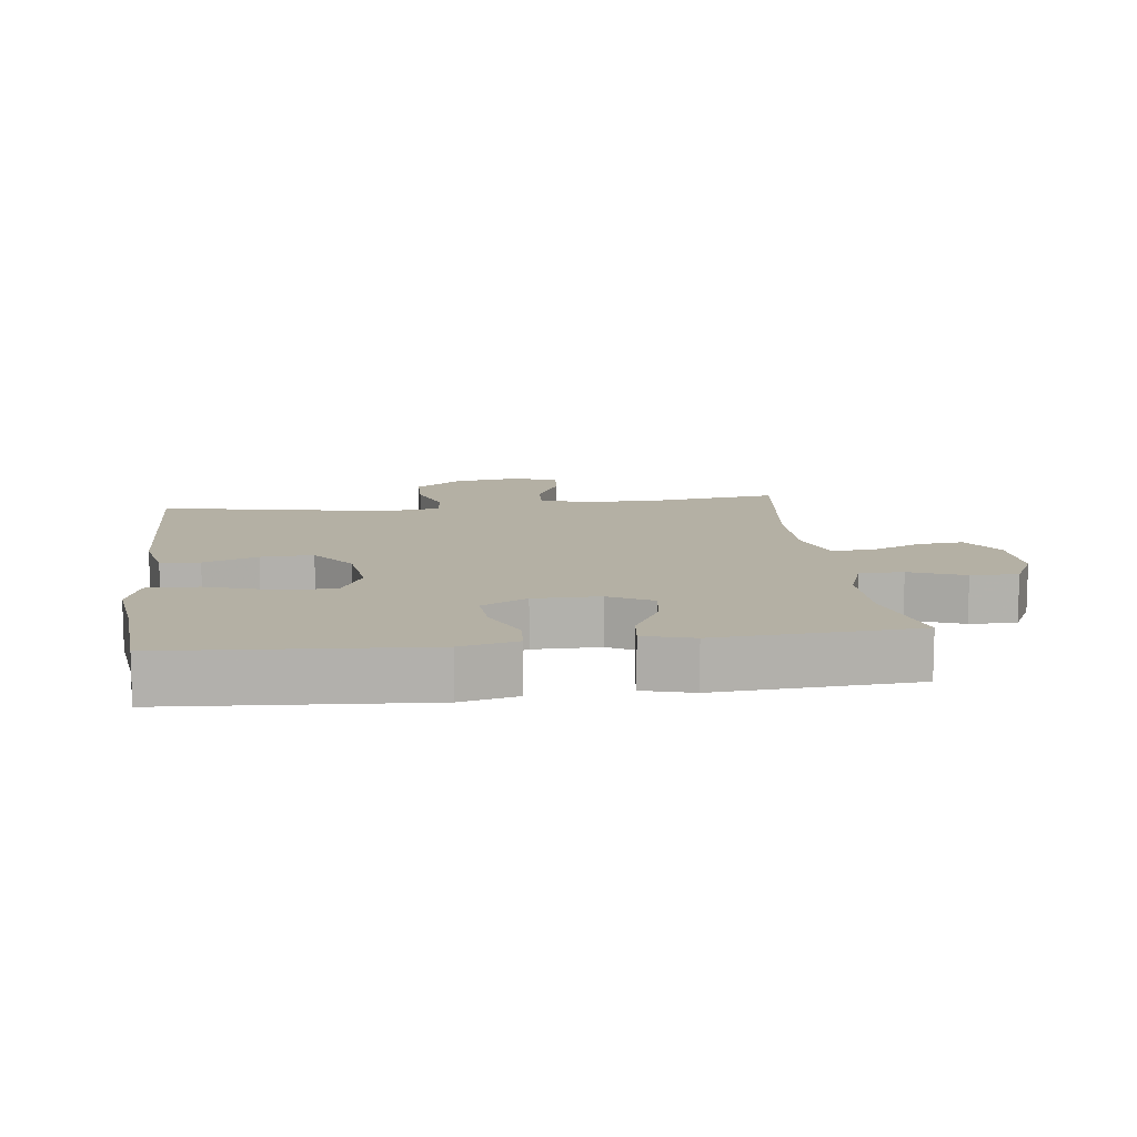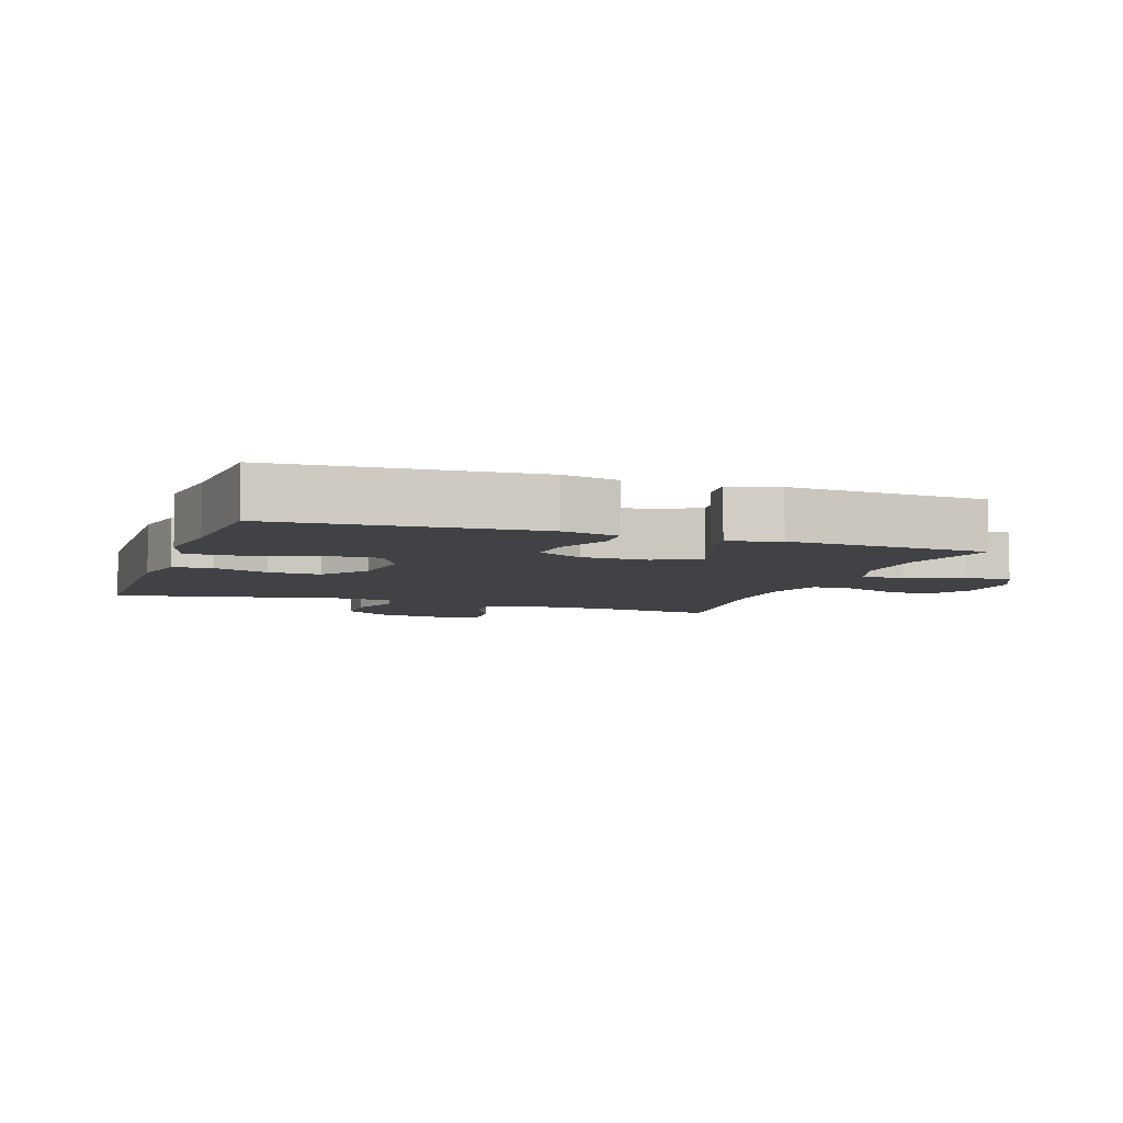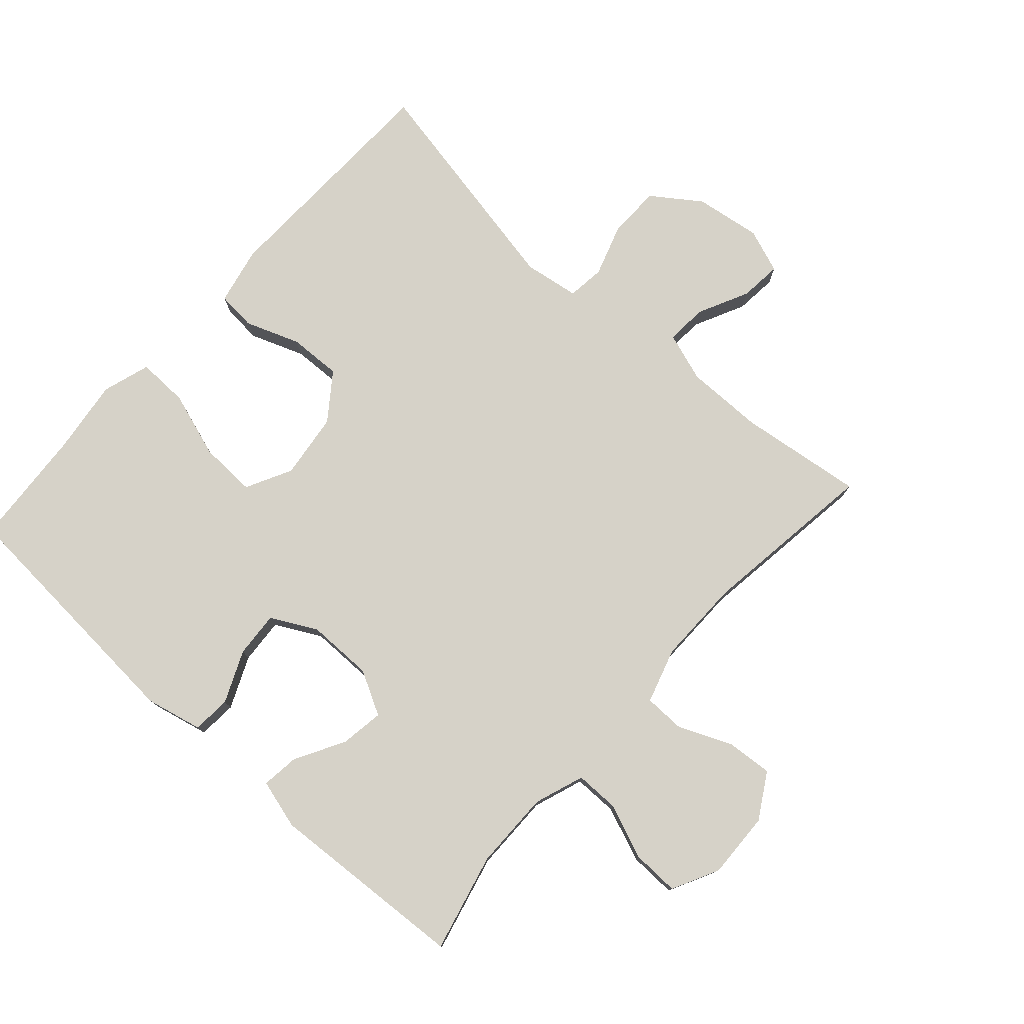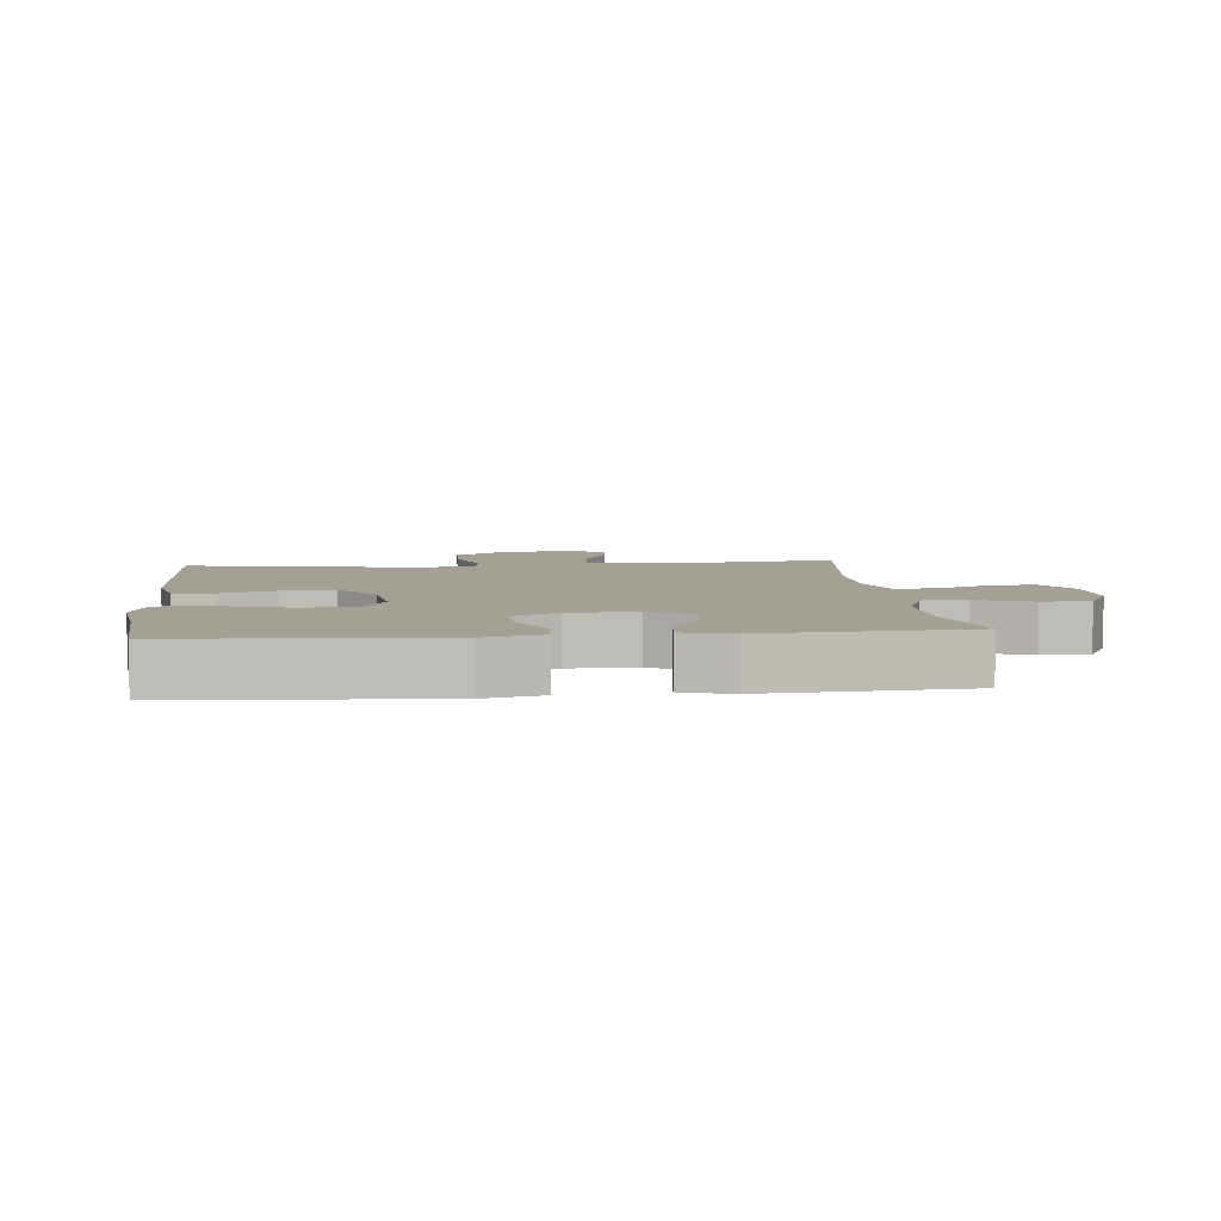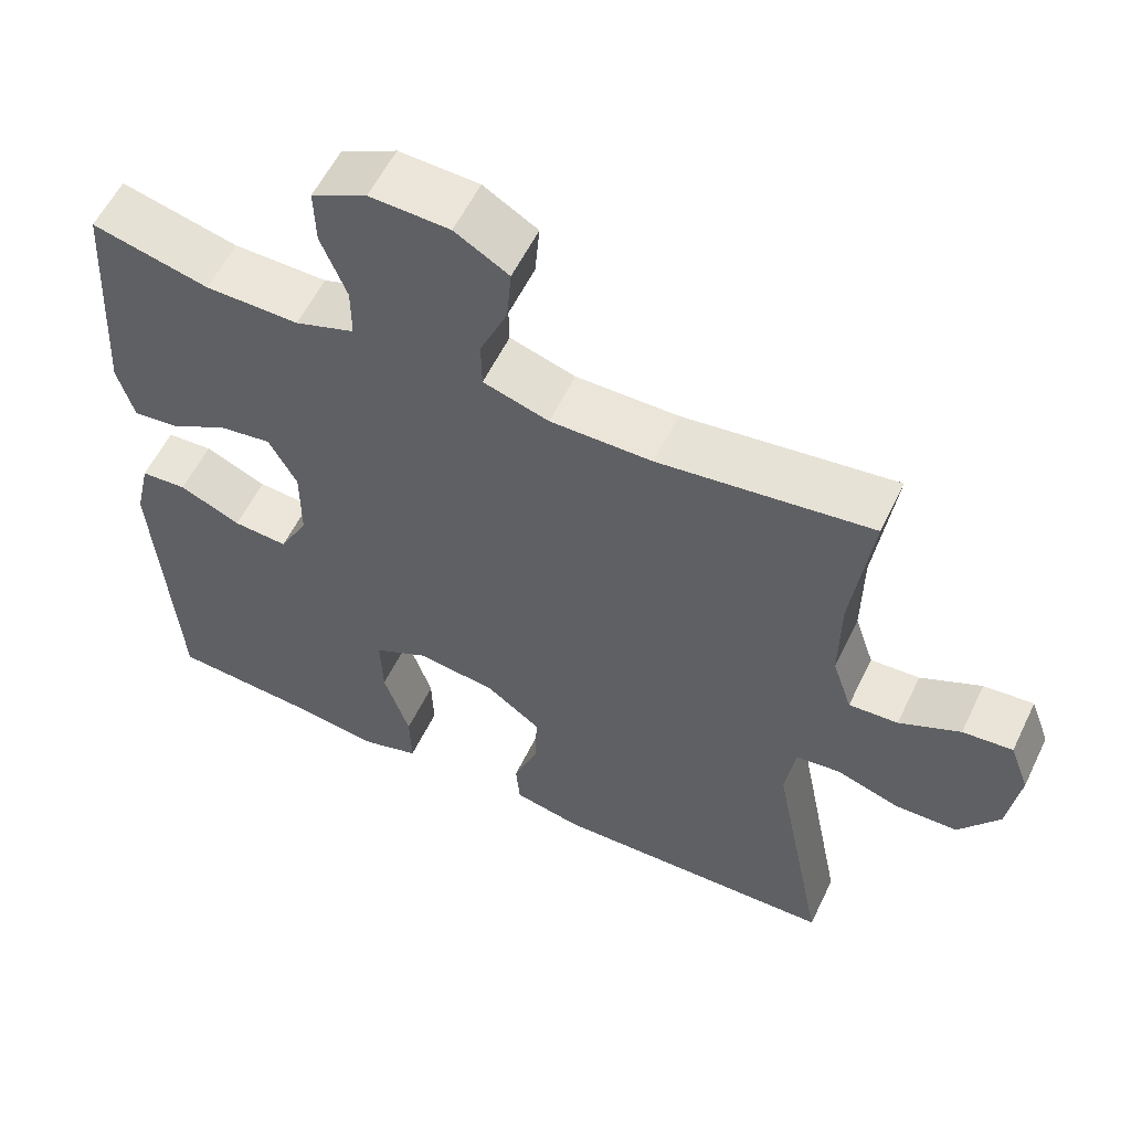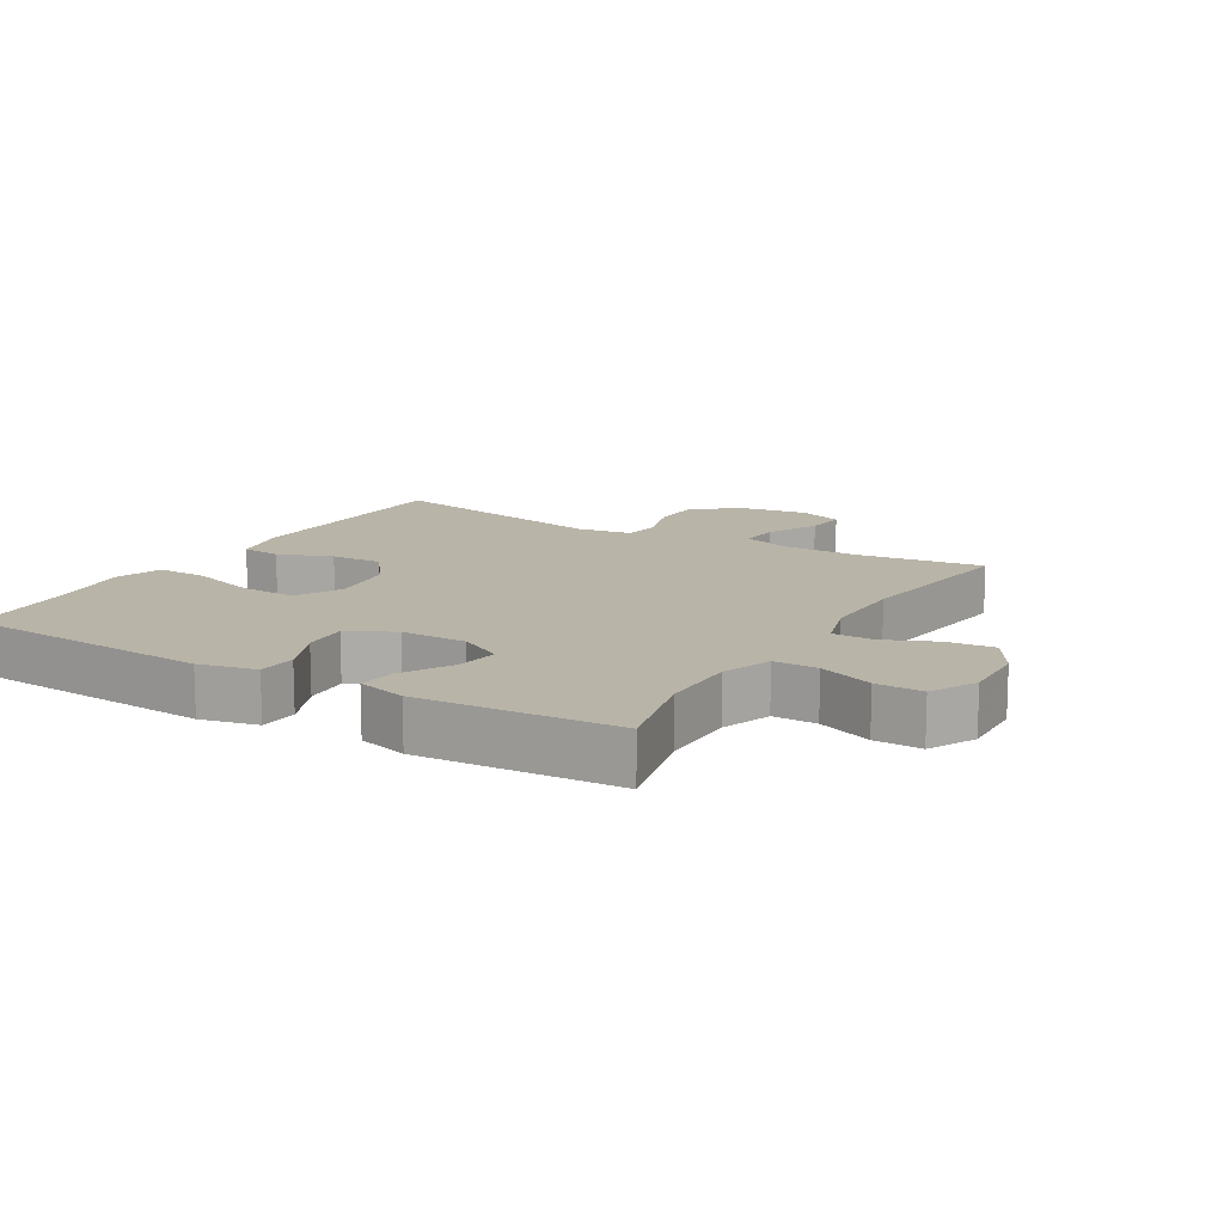
<metadata>
{"format":"obj","ext":"obj","renderer":"f3d","projection":"perspective","resolution":1024,"background":"white","views":[{"elev":11.5,"azim":-97.2,"up":"+Y"},{"elev":-6.2,"azim":-109.1,"up":"+Y"},{"elev":77.6,"azim":-48.0,"up":"+Y"},{"elev":5.8,"azim":-96.0,"up":"+Y"},{"elev":57.5,"azim":25.6,"up":"+Z"},{"elev":13.2,"azim":-59.2,"up":"+Y"}]}
</metadata>
<code>
v 0.5 0.07 0.5
v 0.475 0.07 0.309
v 0.474 0.07 0.19
v 0.499 0.07 0.115
v 0.562 0.07 0.119
v 0.64 0.07 0.157
v 0.704 0.07 0.163
v 0.729 0.07 0.095
v 0.714 0.07 -0.006
v 0.662 0.07 -0.079
v 0.583 0.07 -0.081
v 0.501 0.07 -0.054
v 0.444 0.07 -0.061
v 0.431 0.07 -0.146
v 0.5 0.07 -0.5
v 0.133 0.07 -0.51
v 0.045 0.07 -0.491
v 0.04 0.07 -0.431
v 0.071 0.07 -0.348
v 0.074 0.07 -0.268
v 0.004 0.07 -0.216
v -0.097 0.07 -0.203
v -0.167 0.07 -0.239
v -0.164 0.07 -0.325
v -0.131 0.07 -0.427
v -0.129 0.07 -0.505
v -0.202 0.07 -0.528
v -0.317 0.07 -0.513
v -0.5 0.07 -0.5
v -0.527 0.07 -0.11
v -0.507 0.07 -0.023
v -0.448 0.07 -0.019
v -0.369 0.07 -0.054
v -0.299 0.07 -0.059
v -0.262 0.07 0.011
v -0.262 0.07 0.112
v -0.298 0.07 0.179
v -0.365 0.07 0.169
v -0.44 0.07 0.127
v -0.498 0.07 0.12
v -0.519 0.07 0.196
v -0.5 0.07 0.5
v -0.35 0.07 0.463
v -0.23 0.07 0.462
v -0.154 0.07 0.489
v -0.154 0.07 0.556
v -0.187 0.07 0.64
v -0.189 0.07 0.712
v -0.118 0.07 0.748
v -0.016 0.07 0.744
v 0.053 0.07 0.703
v 0.047 0.07 0.632
v 0.012 0.07 0.551
v 0.013 0.07 0.489
v 0.097 0.07 0.463
v 0.228 0.07 0.464
v 0.5 0 0.5
v 0.475 0 0.309
v 0.474 0 0.19
v 0.499 0 0.115
v 0.562 0 0.119
v 0.64 0 0.157
v 0.704 0 0.163
v 0.729 0 0.095
v 0.714 0 -0.006
v 0.662 0 -0.079
v 0.583 0 -0.081
v 0.501 0 -0.054
v 0.444 0 -0.061
v 0.431 0 -0.146
v 0.5 0 -0.5
v 0.133 0 -0.51
v 0.045 0 -0.491
v 0.04 0 -0.431
v 0.071 0 -0.348
v 0.074 0 -0.268
v 0.004 0 -0.216
v -0.097 0 -0.203
v -0.167 0 -0.239
v -0.164 0 -0.325
v -0.131 0 -0.427
v -0.129 0 -0.505
v -0.202 0 -0.528
v -0.317 0 -0.513
v -0.5 0 -0.5
v -0.527 0 -0.11
v -0.507 0 -0.023
v -0.448 0 -0.019
v -0.369 0 -0.054
v -0.299 0 -0.059
v -0.262 0 0.011
v -0.262 0 0.112
v -0.298 0 0.179
v -0.365 0 0.169
v -0.44 0 0.127
v -0.498 0 0.12
v -0.519 0 0.196
v -0.5 0 0.5
v -0.35 0 0.463
v -0.23 0 0.462
v -0.154 0 0.489
v -0.154 0 0.556
v -0.187 0 0.64
v -0.189 0 0.712
v -0.118 0 0.748
v -0.016 0 0.744
v 0.053 0 0.703
v 0.047 0 0.632
v 0.012 0 0.551
v 0.013 0 0.489
v 0.097 0 0.463
v 0.228 0 0.464
f 50 51 52 53
f 50 53 54
f 49 50 54
f 46 47 48 49
f 45 46 49 54
f 44 45 54 55
f 40 41 42 43
f 38 39 40 43
f 37 38 43 44
f 36 37 44 55
f 30 31 32 33
f 28 29 30 33
f 28 33 34
f 27 28 34 35
f 24 25 26 27
f 23 24 27 35
f 16 17 18 19
f 14 15 16 19
f 13 14 19 20
f 9 10 11 12
f 9 12 13
f 8 9 13
f 5 6 7 8
f 4 5 8 13
f 3 4 13 20
f 56 1 2
f 22 23 35 36
f 21 22 36 55
f 20 21 55 56
f 2 3 20 56
f 109 108 107 106
f 110 109 106
f 110 106 105
f 105 104 103 102
f 110 105 102 101
f 111 110 101 100
f 99 98 97 96
f 99 96 95 94
f 100 99 94 93
f 111 100 93 92
f 89 88 87 86
f 89 86 85 84
f 90 89 84
f 91 90 84 83
f 83 82 81 80
f 91 83 80 79
f 75 74 73 72
f 75 72 71 70
f 76 75 70 69
f 68 67 66 65
f 69 68 65
f 69 65 64
f 64 63 62 61
f 69 64 61 60
f 76 69 60 59
f 58 57 112
f 92 91 79 78
f 111 92 78 77
f 112 111 77 76
f 112 76 59 58
f 1 57 58 2
f 2 58 59 3
f 3 59 60 4
f 4 60 61 5
f 5 61 62 6
f 6 62 63 7
f 7 63 64 8
f 8 64 65 9
f 9 65 66 10
f 10 66 67 11
f 11 67 68 12
f 12 68 69 13
f 13 69 70 14
f 14 70 71 15
f 15 71 72 16
f 16 72 73 17
f 17 73 74 18
f 18 74 75 19
f 19 75 76 20
f 20 76 77 21
f 21 77 78 22
f 22 78 79 23
f 23 79 80 24
f 24 80 81 25
f 25 81 82 26
f 26 82 83 27
f 27 83 84 28
f 28 84 85 29
f 29 85 86 30
f 30 86 87 31
f 31 87 88 32
f 32 88 89 33
f 33 89 90 34
f 34 90 91 35
f 35 91 92 36
f 36 92 93 37
f 37 93 94 38
f 38 94 95 39
f 39 95 96 40
f 40 96 97 41
f 41 97 98 42
f 42 98 99 43
f 43 99 100 44
f 44 100 101 45
f 45 101 102 46
f 46 102 103 47
f 47 103 104 48
f 48 104 105 49
f 49 105 106 50
f 50 106 107 51
f 51 107 108 52
f 52 108 109 53
f 53 109 110 54
f 54 110 111 55
f 55 111 112 56
f 56 112 57 1

</code>
